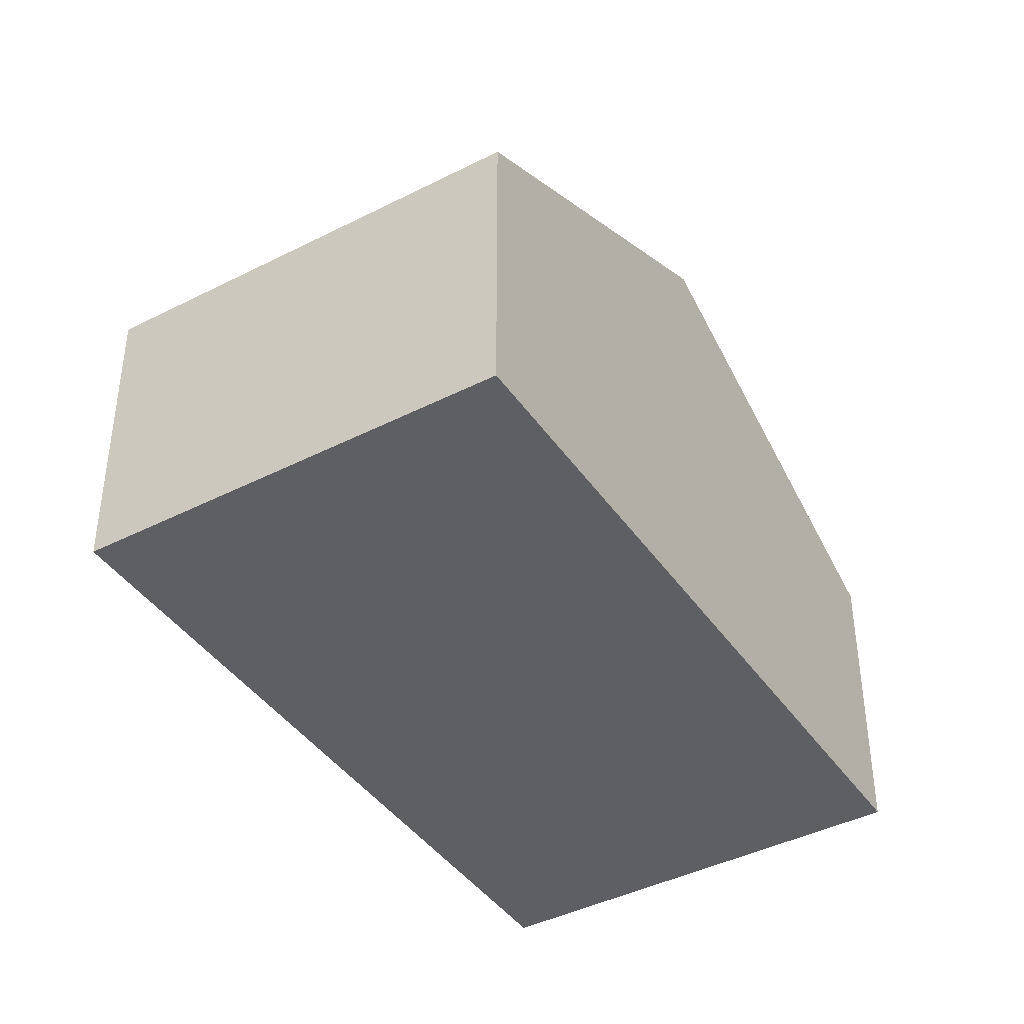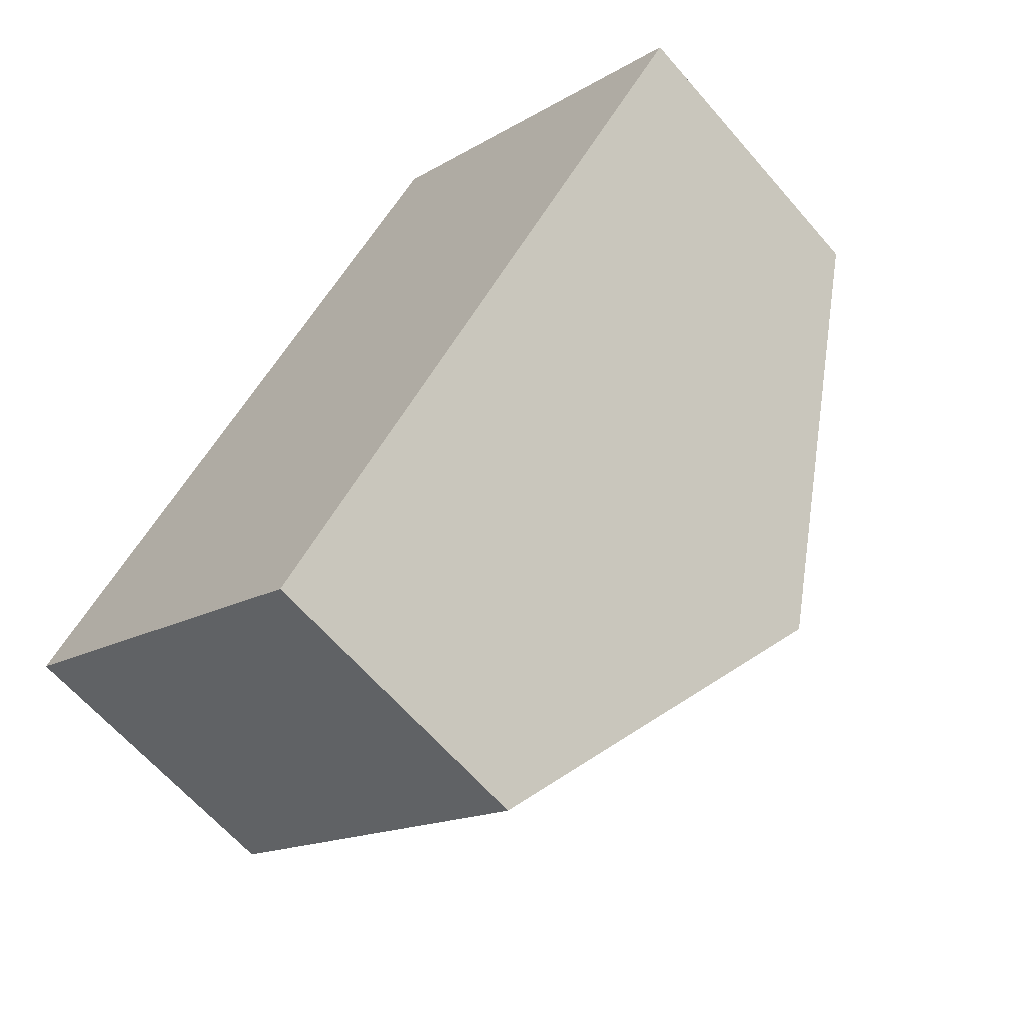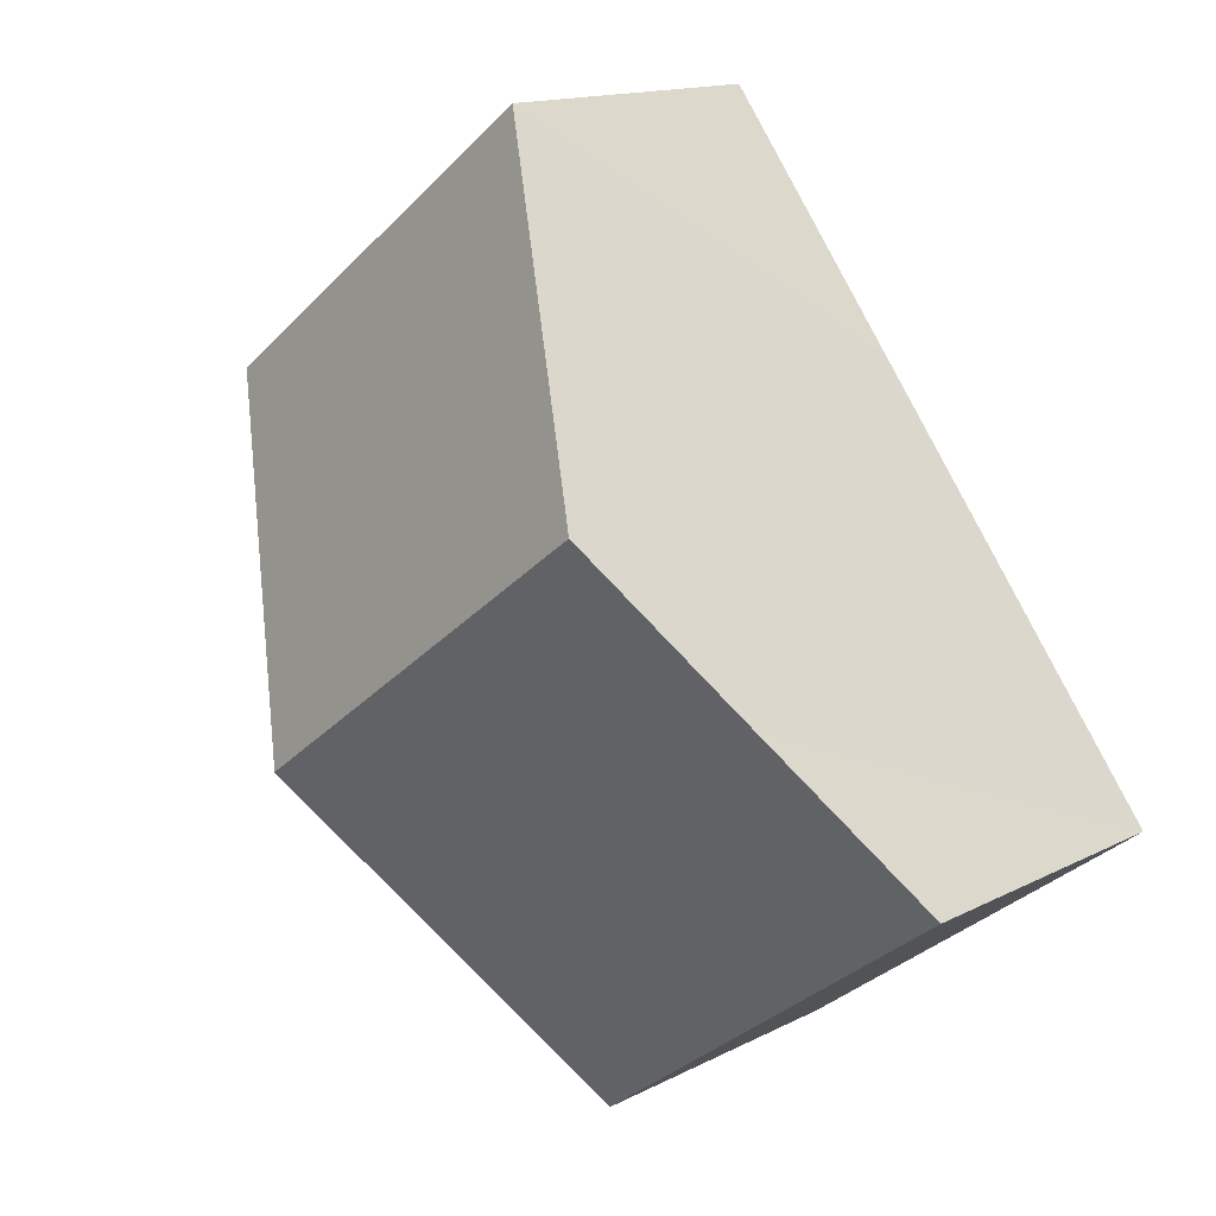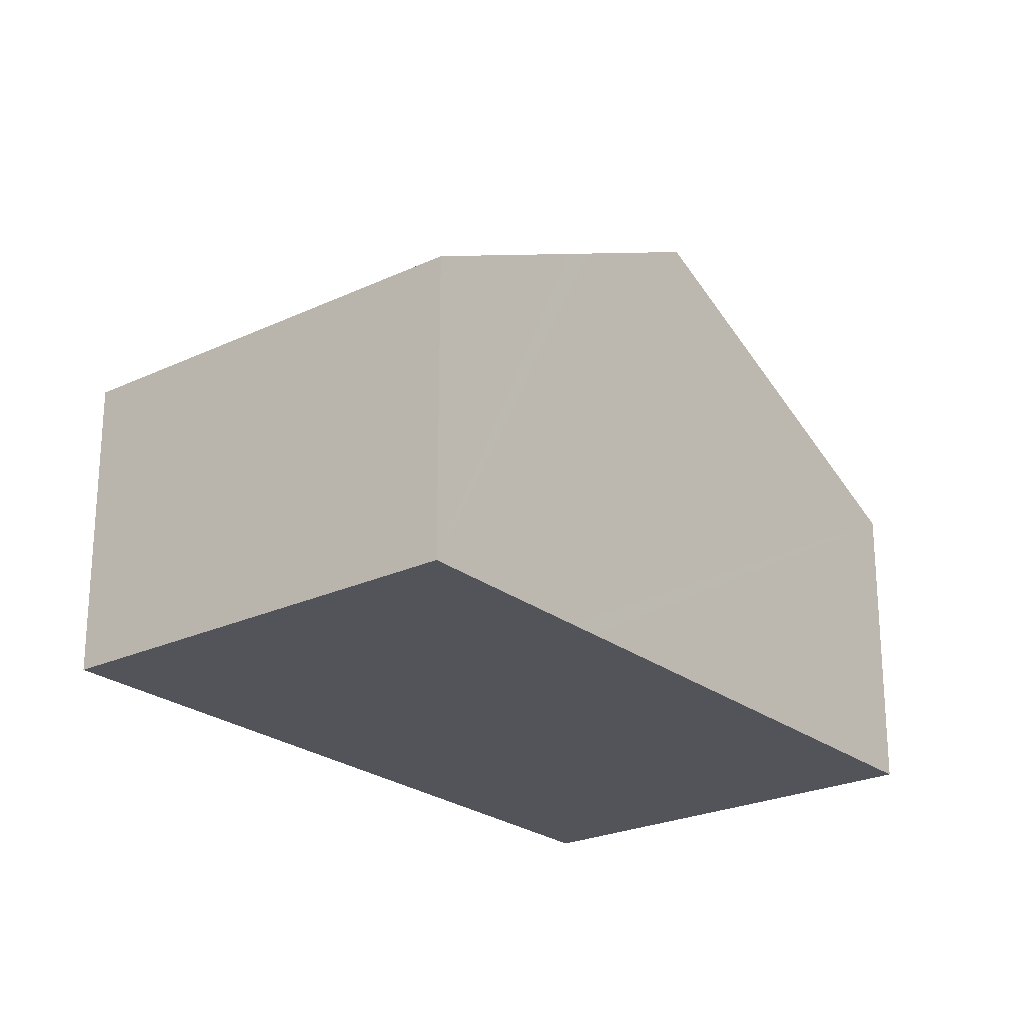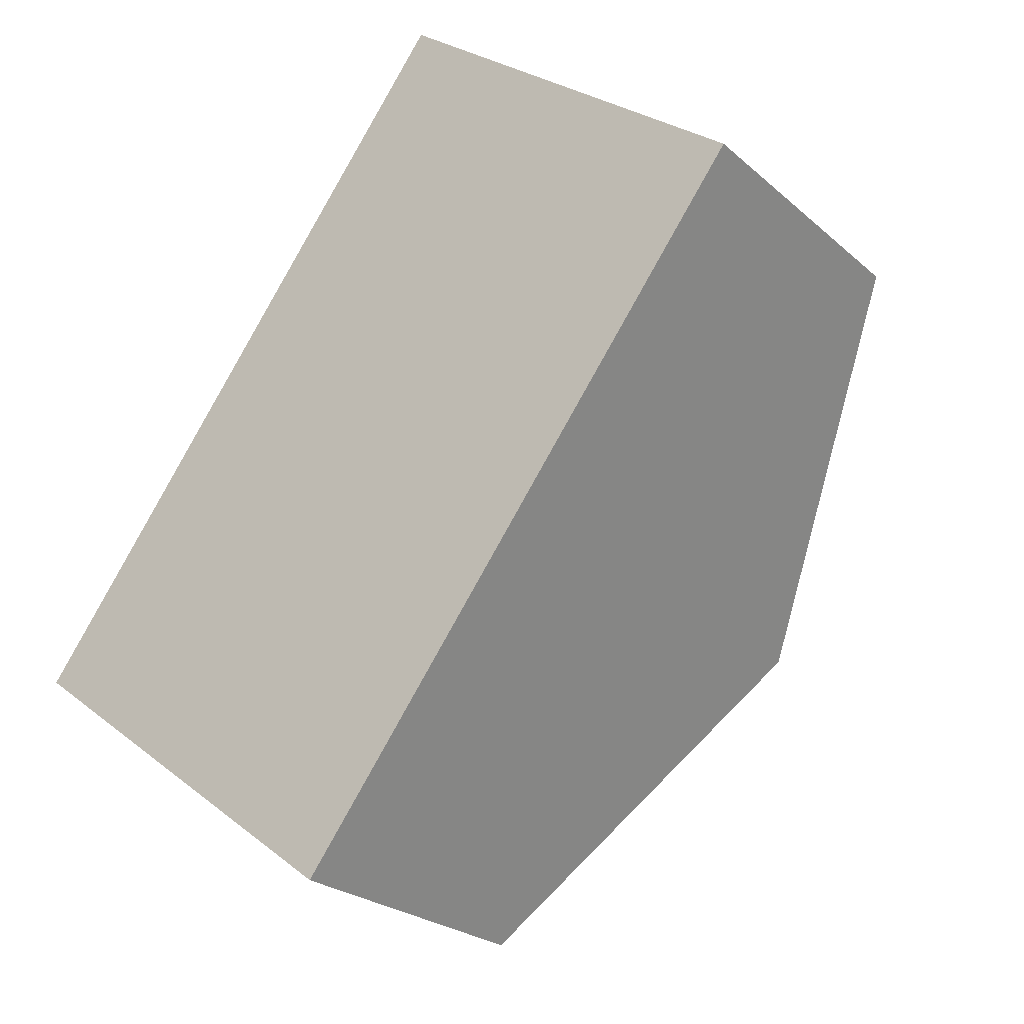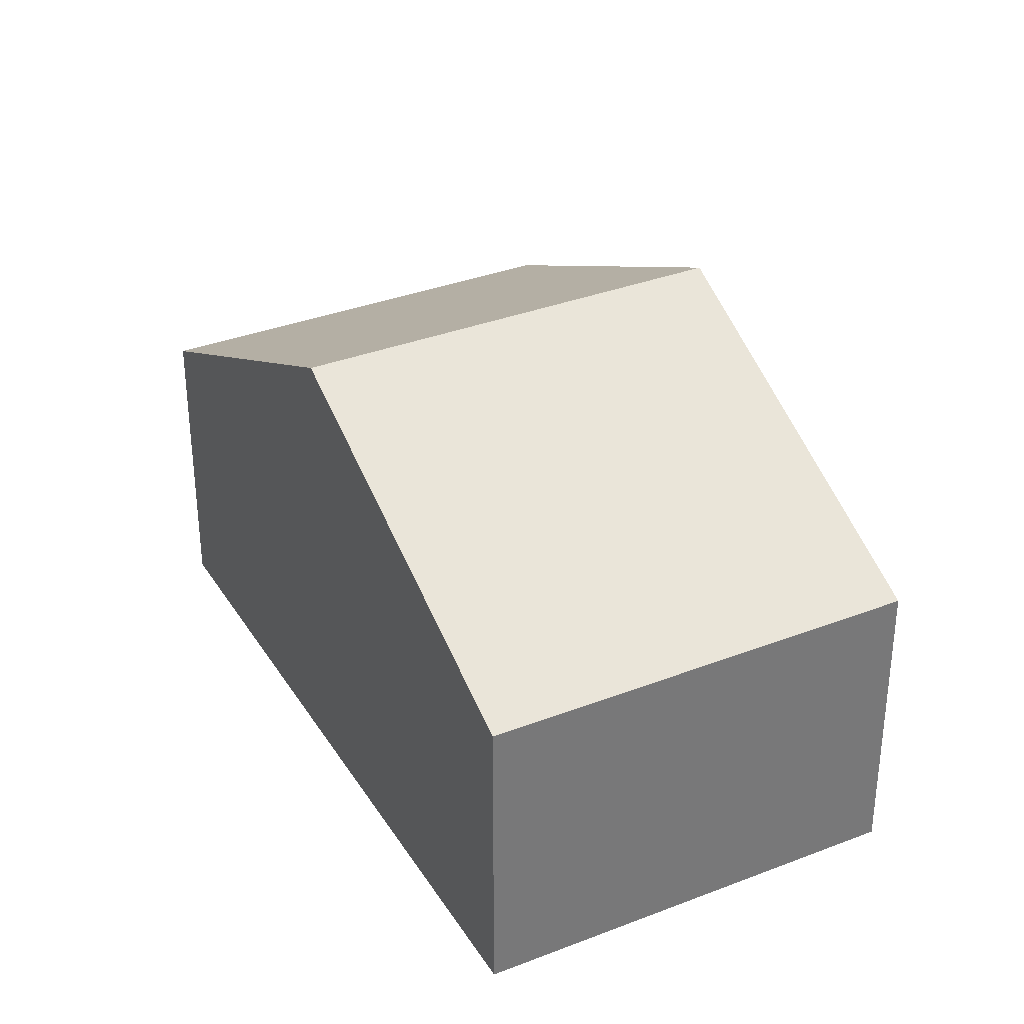
<metadata>
{"format":"obj","ext":"obj","renderer":"f3d","projection":"perspective","resolution":1024,"background":"white","views":[{"elev":-41.8,"azim":-111.4,"up":"+Y"},{"elev":-63.6,"azim":40.8,"up":"+Z"},{"elev":14.7,"azim":-137.8,"up":"+Z"},{"elev":-23.9,"azim":-104.8,"up":"+Y"},{"elev":-24.2,"azim":35.5,"up":"+Z"},{"elev":34.3,"azim":-170.6,"up":"+Y"}]}
</metadata>
<code>
v  11.23 9.201 0.798
v  2.627 7.779 3.487
v  4.449 9.201 5.908
v  2.243 7.479 2.976
v  0 5.729 3.508e-16
v  6.778 5.729 -5.109
v  15.68 5.729 6.704
v  5.554 8.339 7.376
v  8.9 5.729 11.82
v  0 0 0
v  2.243 -1.822e-16 2.976
v  2.627 -2.135e-16 3.487
v  4.449 -3.618e-16 5.908
v  5.554 -4.516e-16 7.376
v  8.9 -7.235e-16 11.82
v  15.68 -4.105e-16 6.704
v  11.23 -4.886e-17 0.798
v  6.778 3.128e-16 -5.109
g defaultobject
f 1 2 3
f 2 1 4
f 4 1 5
f 5 1 6
f 7 8 9
f 8 7 3
f 3 7 1
f 10 4 5
f 4 10 2
f 2 10 3
f 3 10 11
f 3 11 8
f 8 11 9
f 9 11 12
f 9 12 13
f 9 13 14
f 9 14 15
f 15 7 9
f 7 15 16
f 16 1 7
f 1 16 17
f 1 17 6
f 6 17 18
f 18 5 6
f 5 18 10
f 14 16 15
f 16 14 17
f 17 14 13
f 17 13 12
f 17 12 18
f 18 12 11
f 18 11 10

</code>
